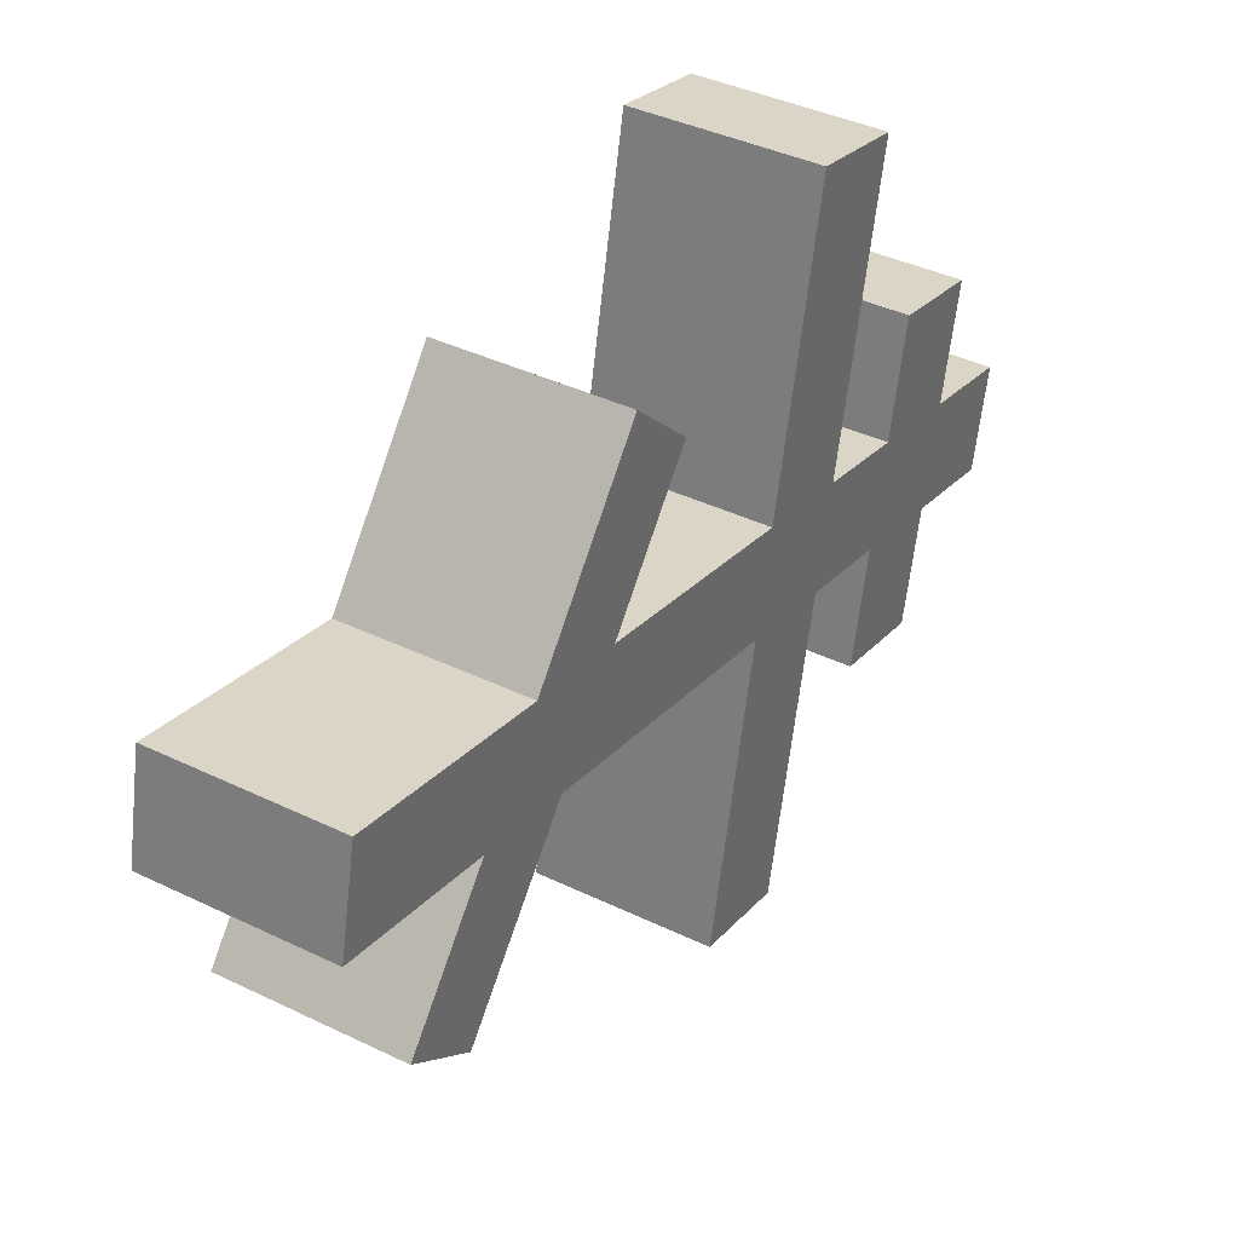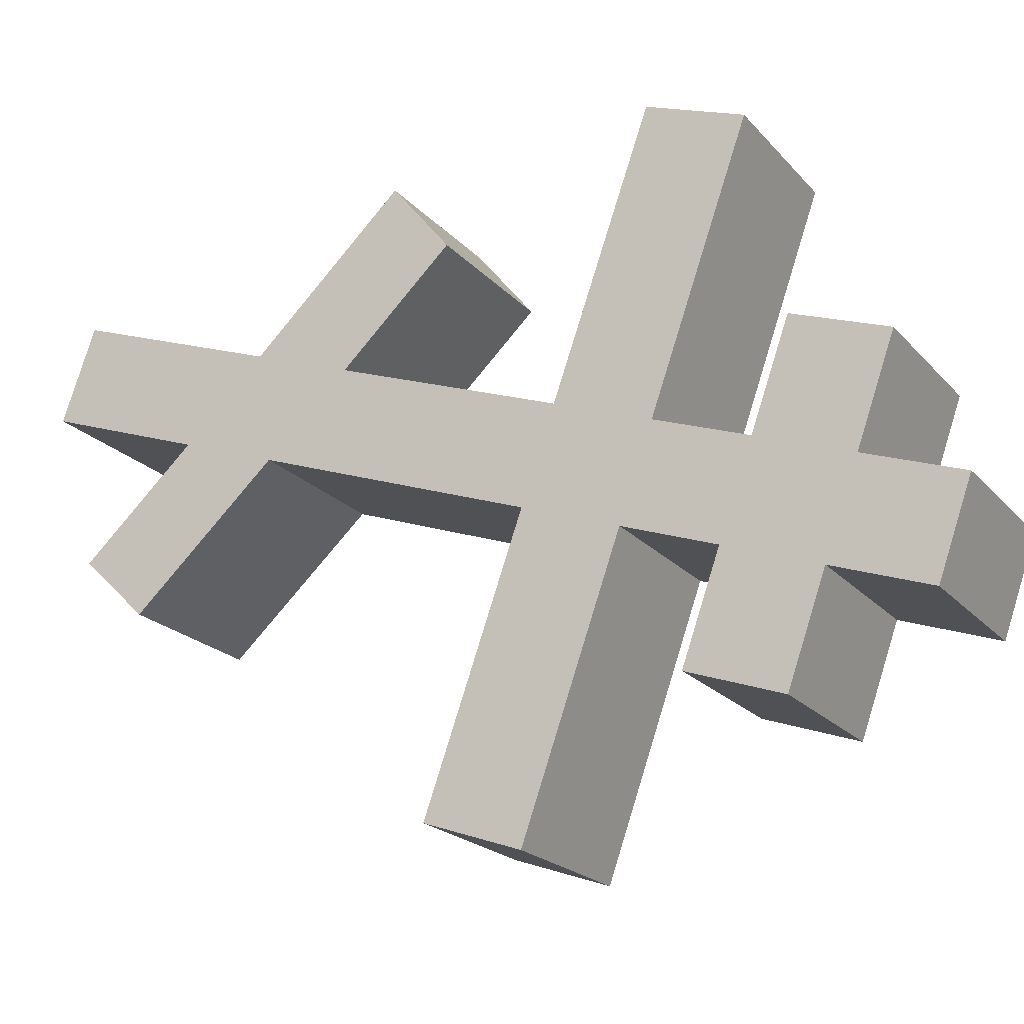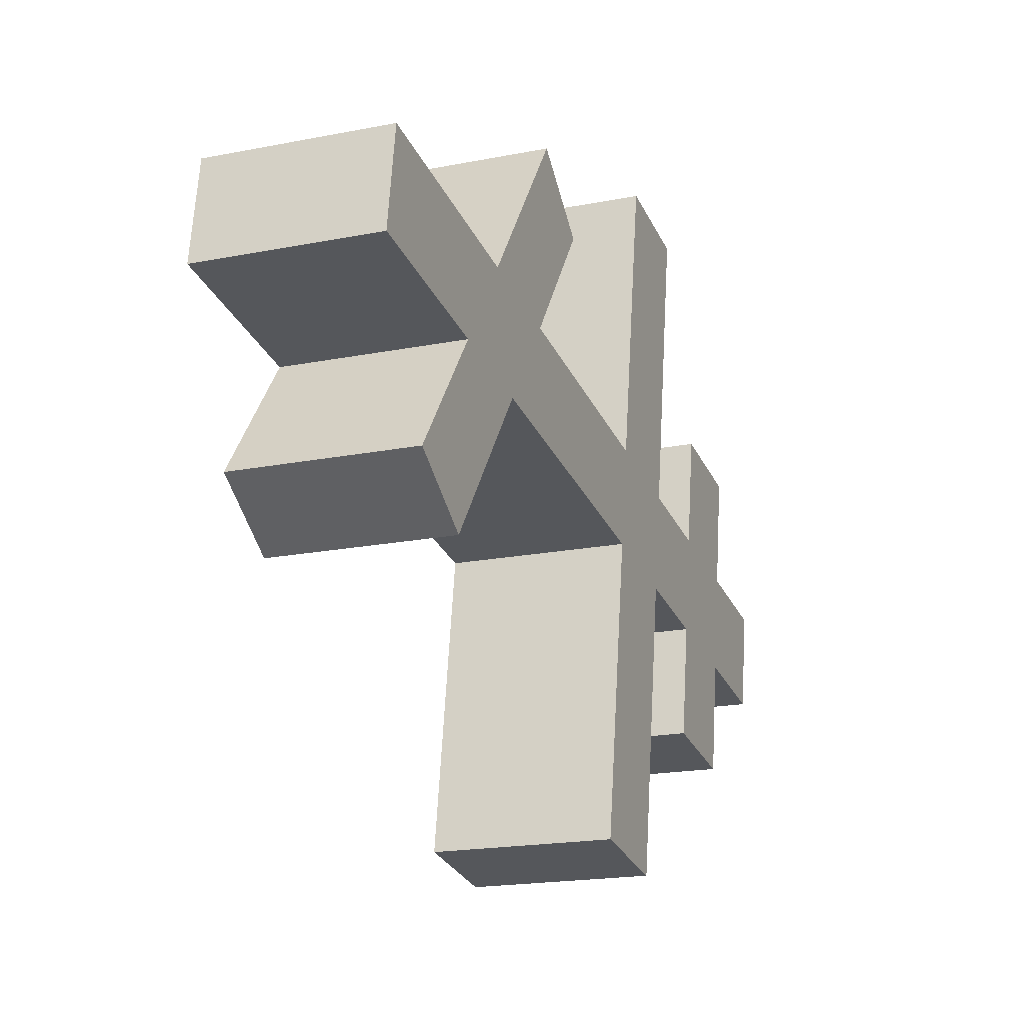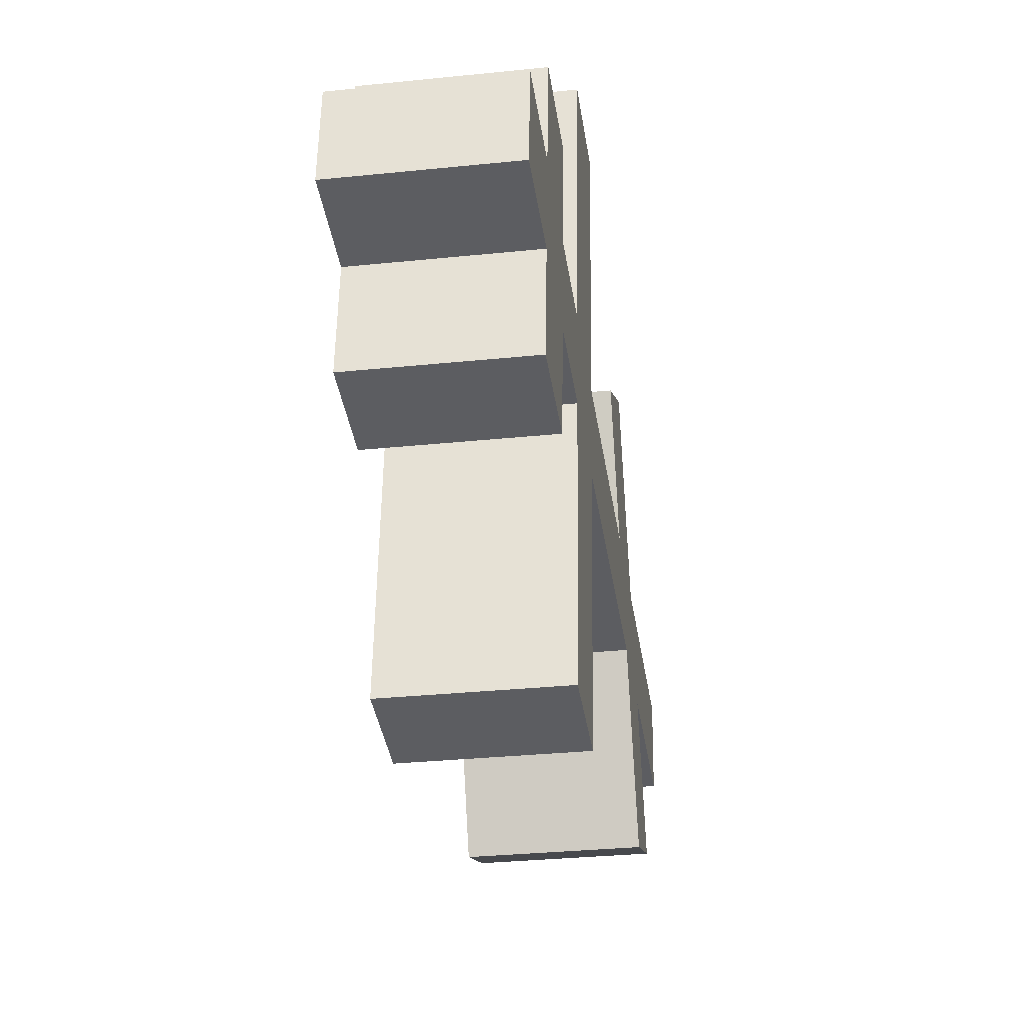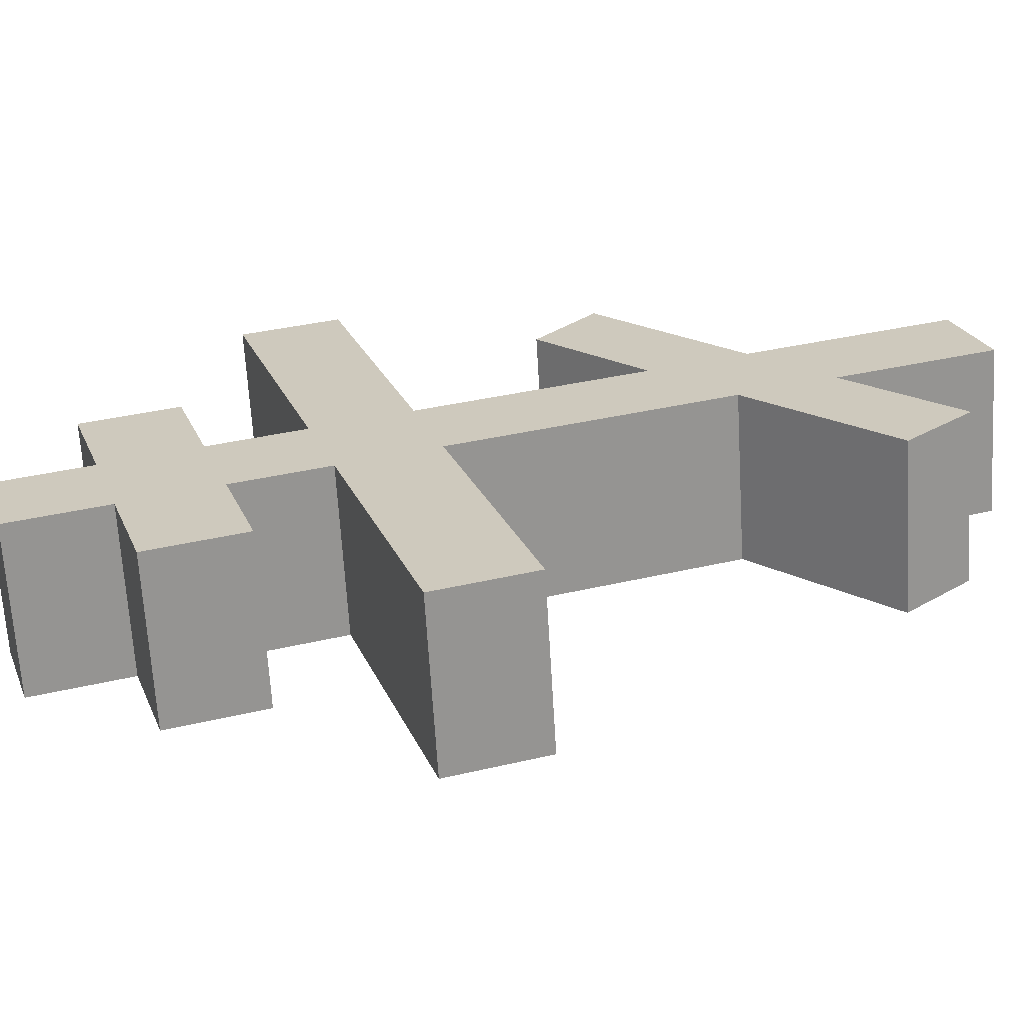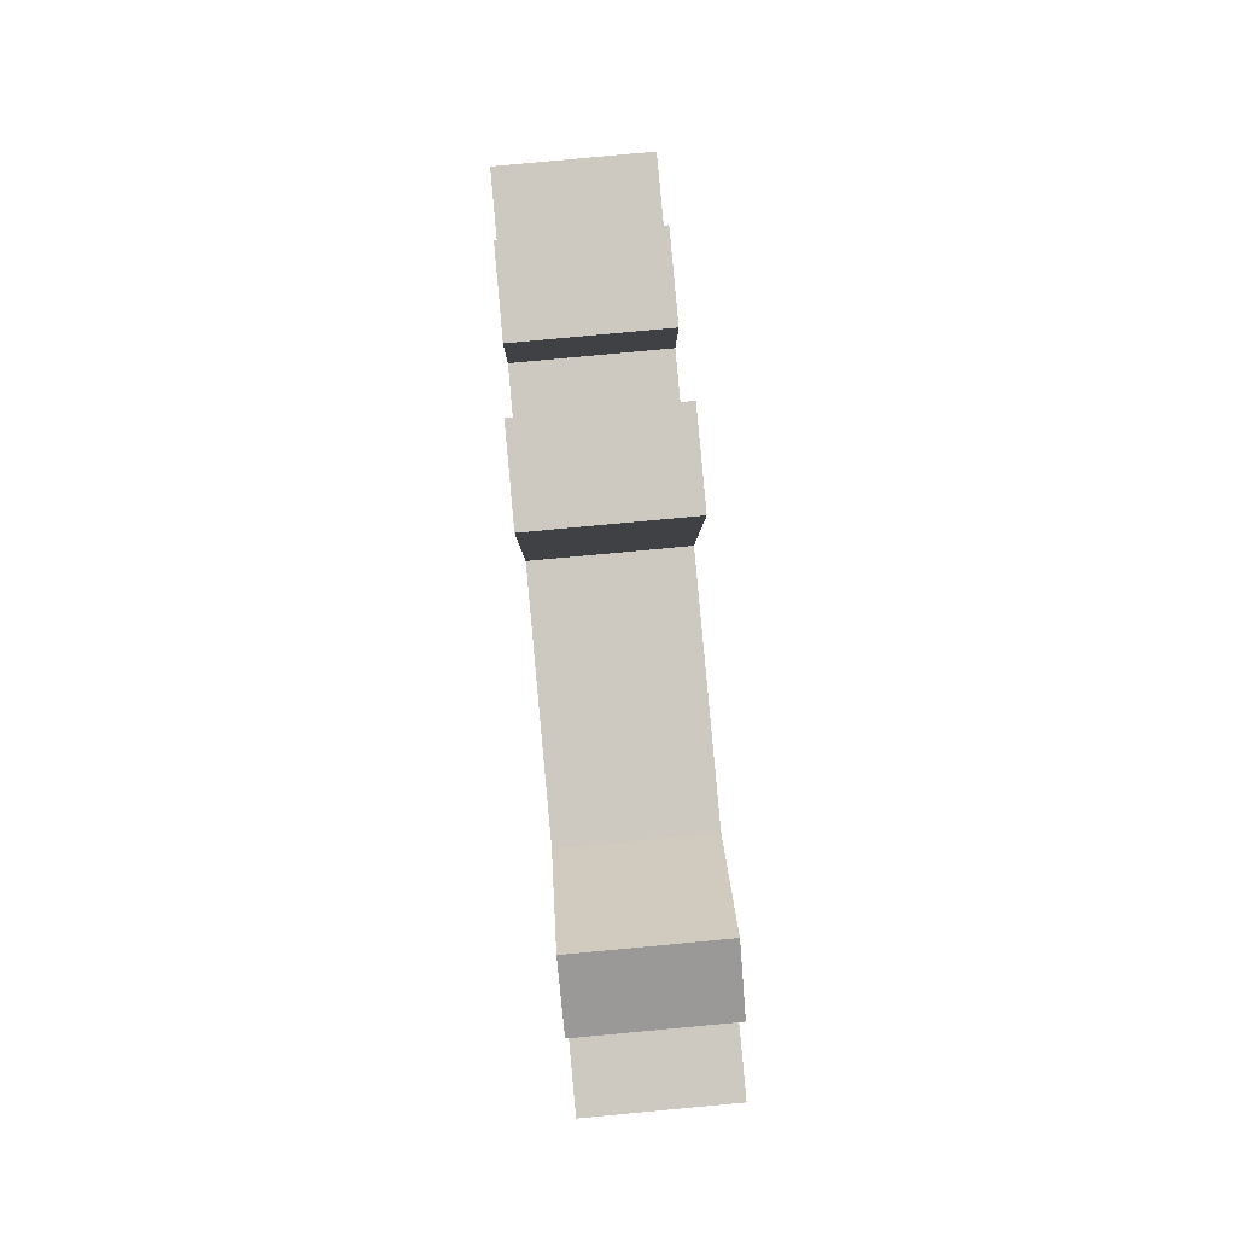
<metadata>
{"format":"obj","ext":"obj","renderer":"f3d","projection":"perspective","resolution":1024,"background":"white","views":[{"elev":45.8,"azim":25.9,"up":"+Z"},{"elev":-16.4,"azim":113.3,"up":"+Z"},{"elev":-9.0,"azim":15.8,"up":"+Z"},{"elev":-54.7,"azim":-177.4,"up":"+Z"},{"elev":-69.9,"azim":-91.7,"up":"+Z"},{"elev":-21.3,"azim":177.9,"up":"+Y"}]}
</metadata>
<code>
o Cruz_Orto_Cube.011
v 0.07634 6.585 0.608
v 0.3556 9.15 -0.2102
v -0.3999 6.627 0.5798
v -0.1206 9.193 -0.2385
v 0.08443 6.499 0.3419
v 0.3637 9.064 -0.4764
v -0.3918 6.542 0.3136
v -0.1125 9.107 -0.5046
v 0.3259 8.877 -0.1232
v -0.1503 8.92 -0.1515
v -0.1422 8.834 -0.4176
v 0.334 8.792 -0.3894
v -0.1794 8.652 -0.06607
v -0.1714 8.567 -0.3322
v 0.3048 8.524 -0.304
v 0.2968 8.61 -0.03781
v 0.2876 8.707 0.2645
v 0.3167 8.975 0.1791
v -0.133 8.737 -0.7193
v 0.3432 8.694 -0.6911
v -0.1595 9.018 0.1509
v -0.1886 8.75 0.2363
v -0.1622 8.469 -0.6339
v 0.314 8.427 -0.6057
v -0.2083 8.387 0.01847
v -0.2002 8.302 -0.2477
v 0.276 8.259 -0.2194
v 0.2679 8.344 0.04673
v -0.238 8.114 0.1056
v -0.2299 8.029 -0.1606
v 0.2463 7.986 -0.1324
v 0.2382 8.072 0.1338
v 0.2144 8.324 0.9183
v 0.2441 8.597 0.8313
v -0.1764 8.049 -1.031
v 0.2998 8.006 -1.003
v -0.2321 8.64 0.803
v -0.2618 8.367 0.8901
v -0.2061 7.776 -0.9444
v 0.2701 7.733 -0.9161
v -0.3068 7.482 0.3071
v -0.314 7.256 0.08583
v 0.1622 7.213 0.1141
v 0.1694 7.44 0.3353
v -0.3368 7.206 0.3951
v -0.3434 6.986 0.1718
v 0.1328 6.943 0.2001
v 0.1394 7.163 0.4234
v 0.1515 7.573 0.8394
v -0.3247 7.616 0.8111
v 0.1784 7.742 0.6422
v -0.2978 7.785 0.6139
v -0.3265 6.863 -0.2998
v 0.1497 6.82 -0.2715
v -0.3531 6.679 -0.1301
v 0.1231 6.636 -0.1018
f 9 2 4 10
f 10 4 8 11
f 11 8 6 12
f 12 6 2 9
f 3 7 5 1
f 8 4 2 6
f 15 12 9 16
f 14 11 19 23
f 13 10 11 14
f 16 9 18 17
f 28 16 13 25
f 25 13 14 26
f 26 14 15 27
f 27 15 16 28
f 23 19 20 24
f 17 18 21 22
f 9 10 21 18
f 11 12 20 19
f 15 14 23 24
f 13 16 17 22
f 12 15 24 20
f 10 13 22 21
f 31 27 28 32
f 26 27 36 35
f 29 25 26 30
f 28 25 37 34
f 44 32 29 41
f 41 29 30 42
f 42 30 31 43
f 43 31 32 44
f 39 35 36 40
f 33 34 37 38
f 31 30 39 40
f 32 28 34 33
f 29 32 33 38
f 27 31 40 36
f 25 29 38 37
f 30 26 35 39
f 47 43 44 48
f 45 41 42 46
f 1 48 45 3
f 3 45 46 7
f 7 46 47 5
f 5 47 48 1
f 44 41 52 51
f 48 44 51 49
f 45 48 49 50
f 41 45 50 52
f 49 51 52 50
f 46 42 53 55
f 42 43 54 53
f 47 46 55 56
f 43 47 56 54
f 54 56 55 53

</code>
